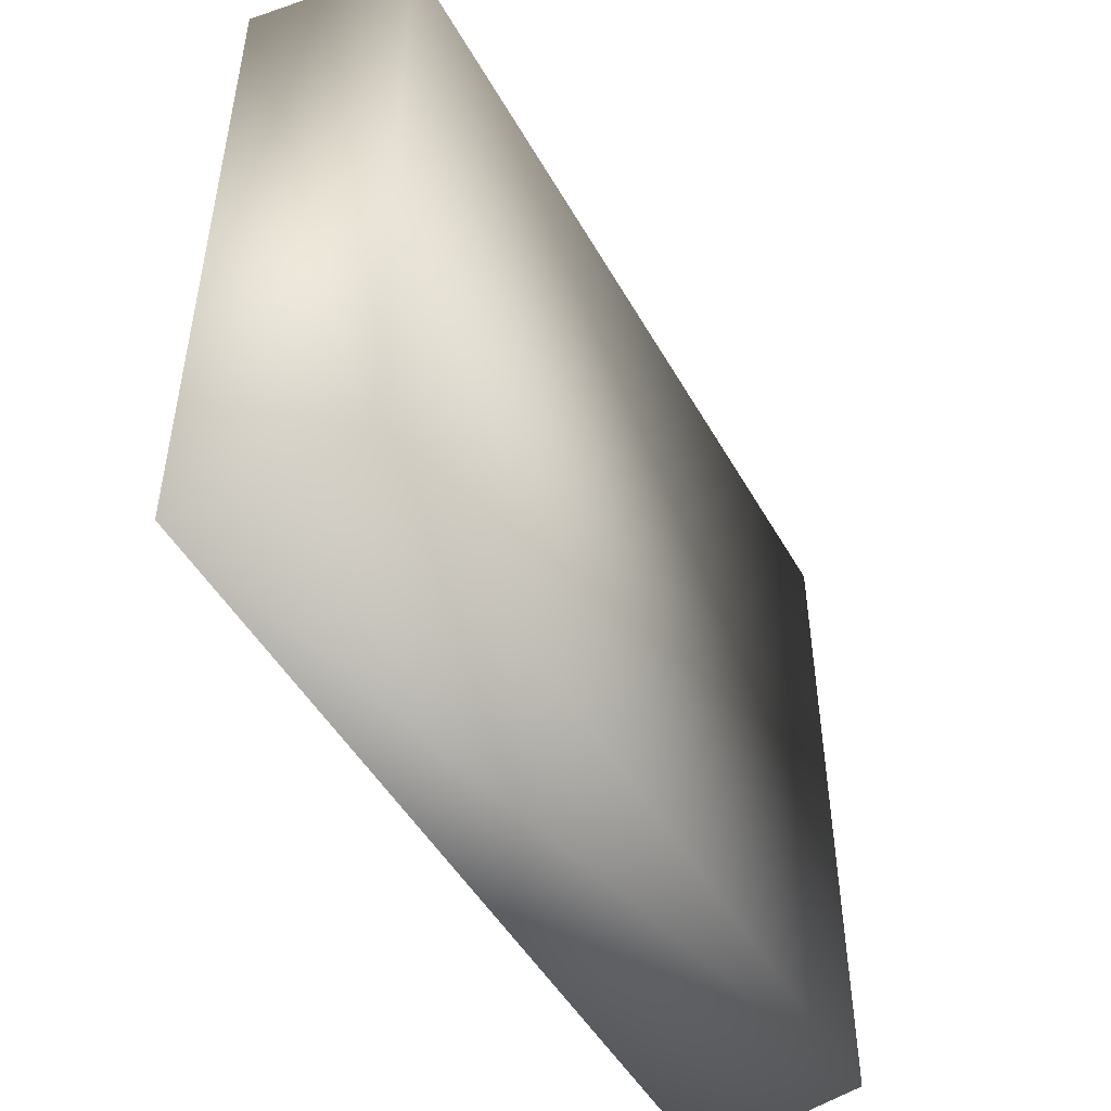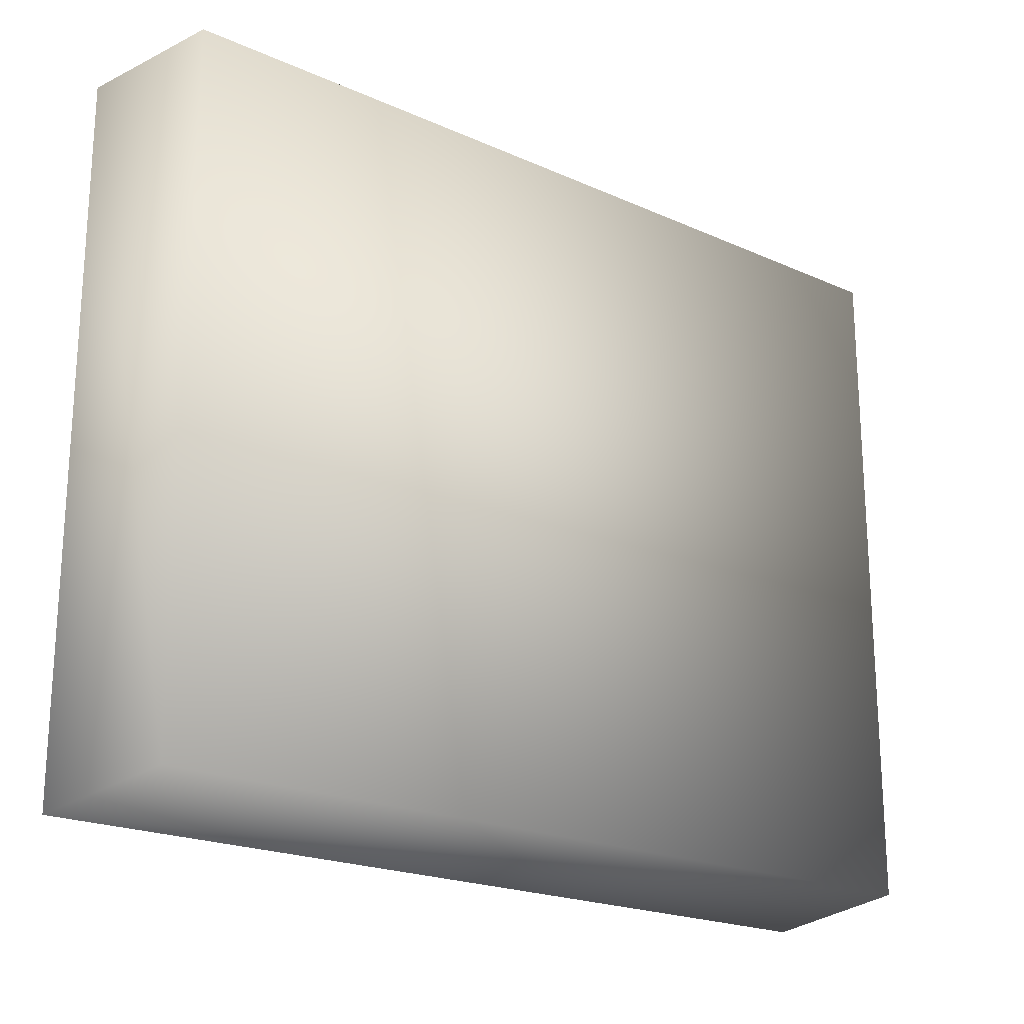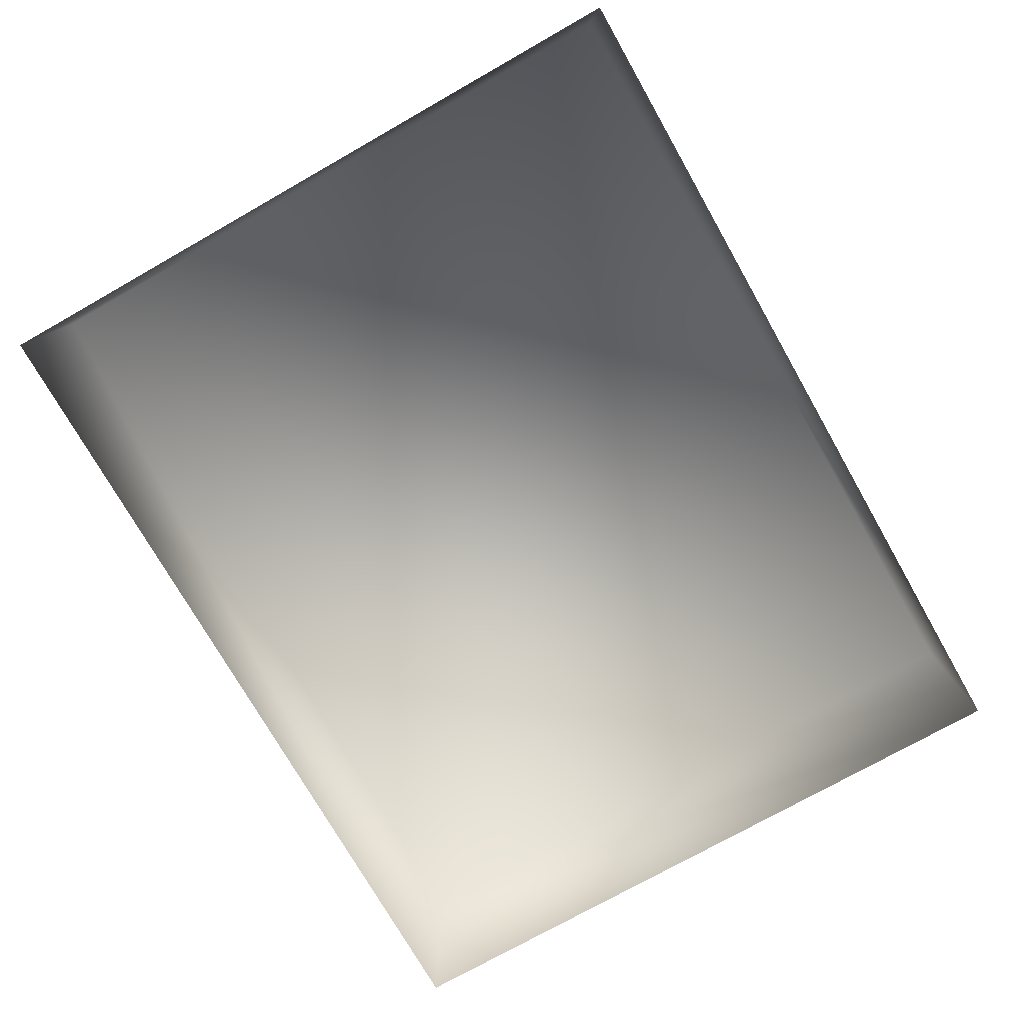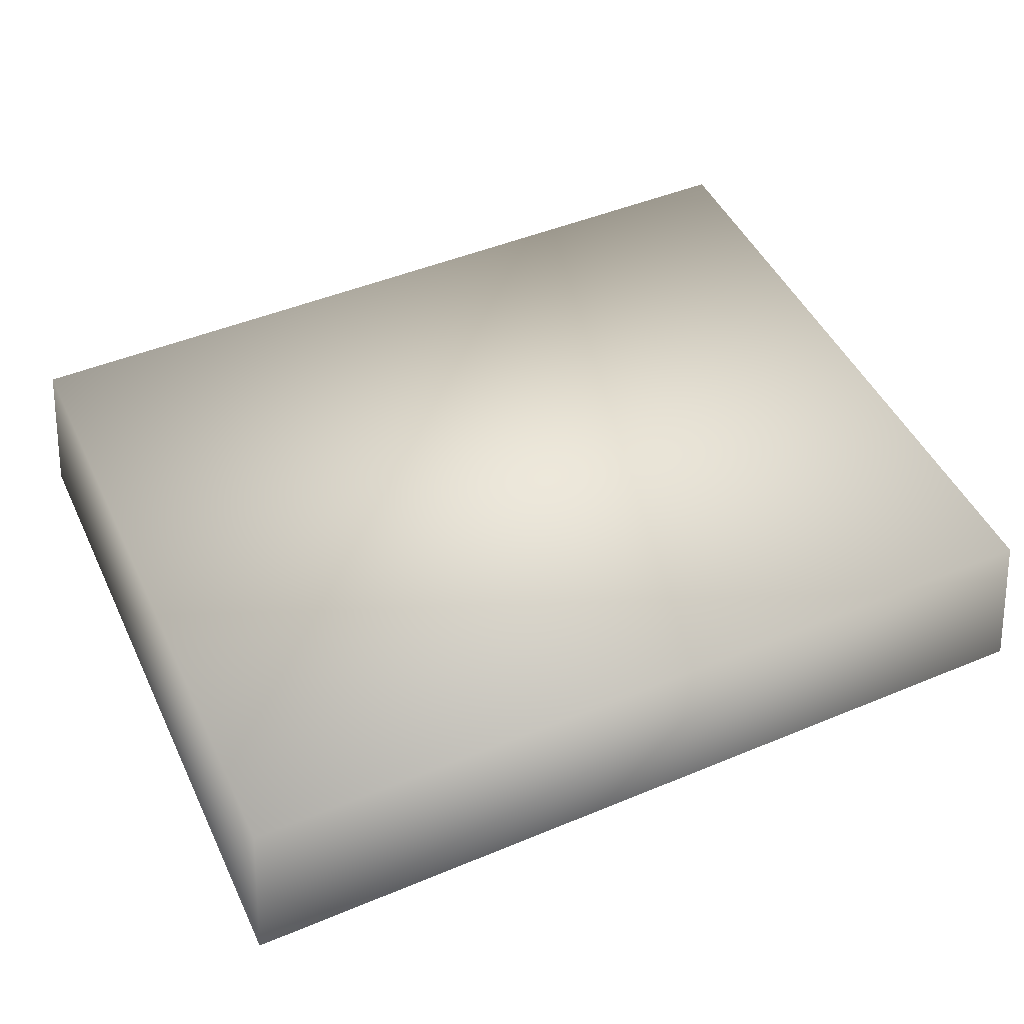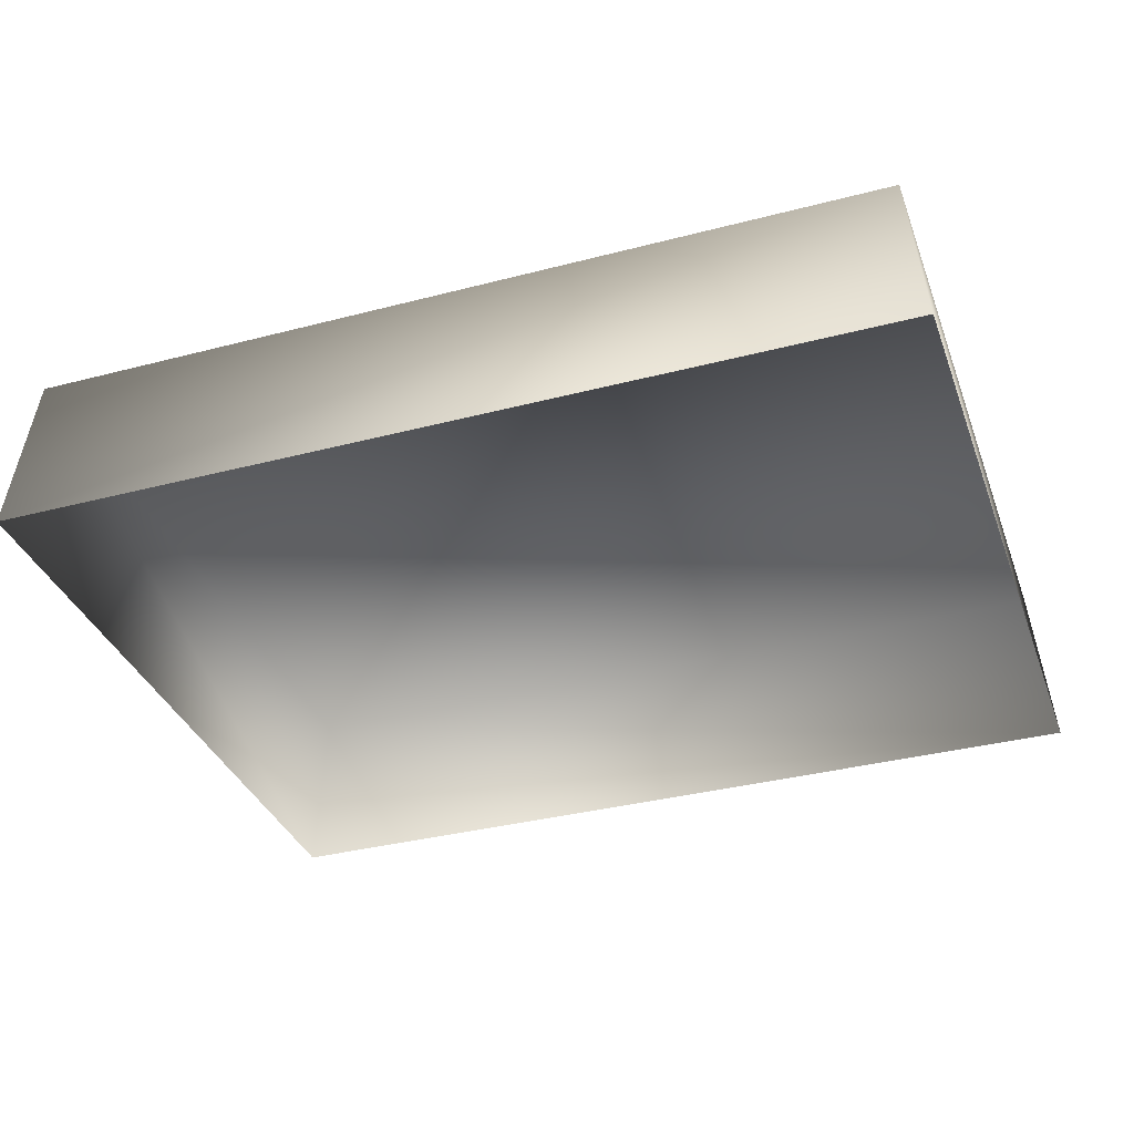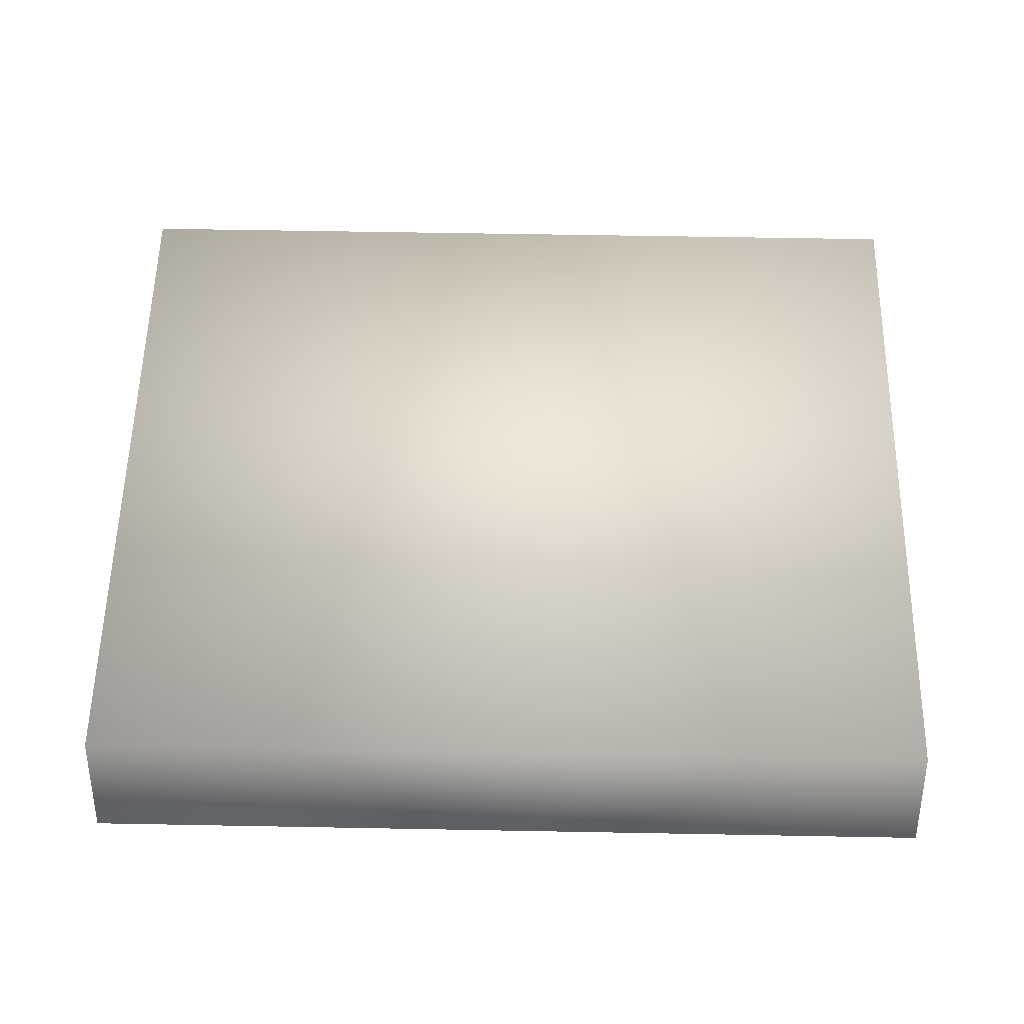
<metadata>
{"format":"obj","ext":"obj","renderer":"f3d","projection":"perspective","resolution":1024,"background":"white","views":[{"elev":-48.3,"azim":-61.7,"up":"+Y"},{"elev":-20.8,"azim":-38.8,"up":"+Y"},{"elev":-74.1,"azim":119.6,"up":"+Z"},{"elev":47.9,"azim":-24.9,"up":"+Z"},{"elev":-35.4,"azim":19.0,"up":"+Z"},{"elev":57.7,"azim":1.1,"up":"+Z"}]}
</metadata>
<code>
v  102.7 -82.27 20.2
v  102.7 82.27 20.2
v  -102.7 82.27 20.2
v  -102.7 -82.27 20.2
v  106.5 85.36 -20.2
v  -106.5 85.36 -20.2
v  106.5 -85.36 -20.2
v  -106.5 -85.36 -20.2
o enemy_CPU_face
g enemy_CPU_face
f 1 2 3 4
f 3 2 5 6
f 2 1 7 5
f 4 3 6 8
f 1 4 8 7

</code>
